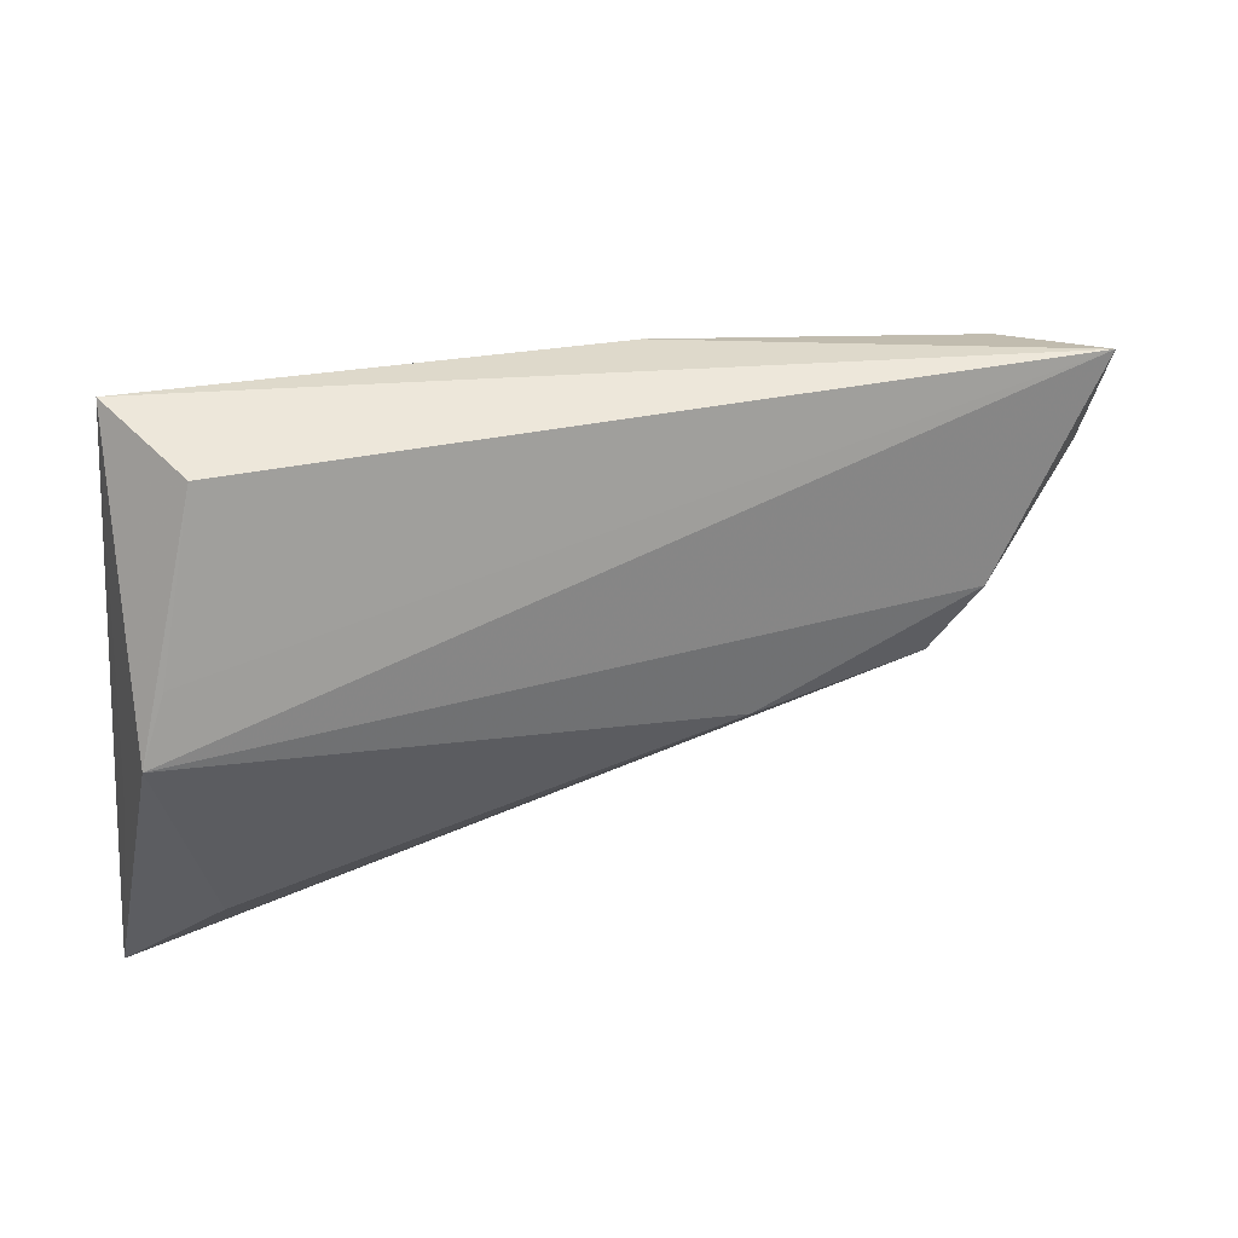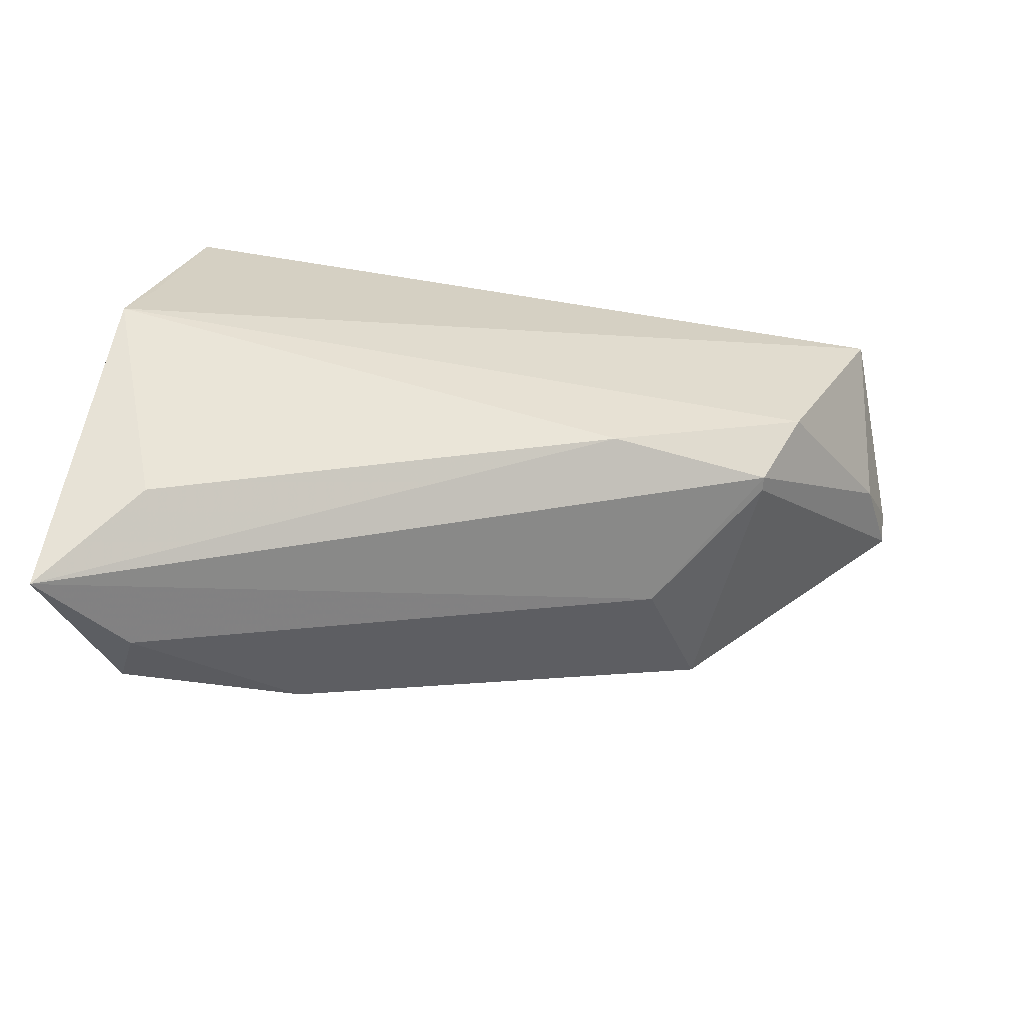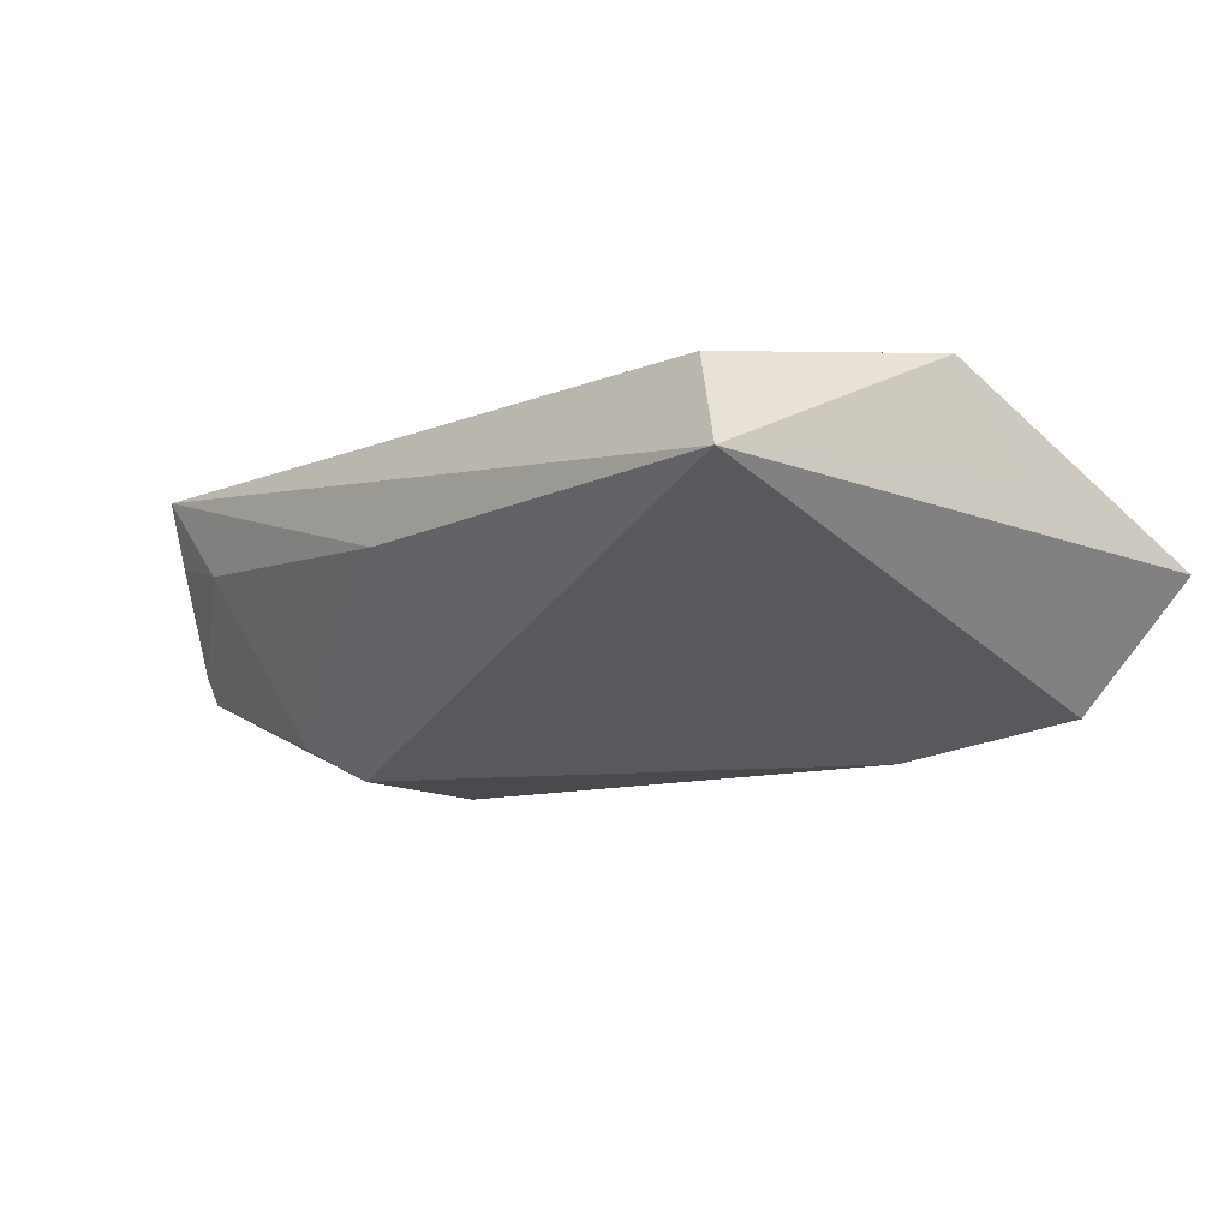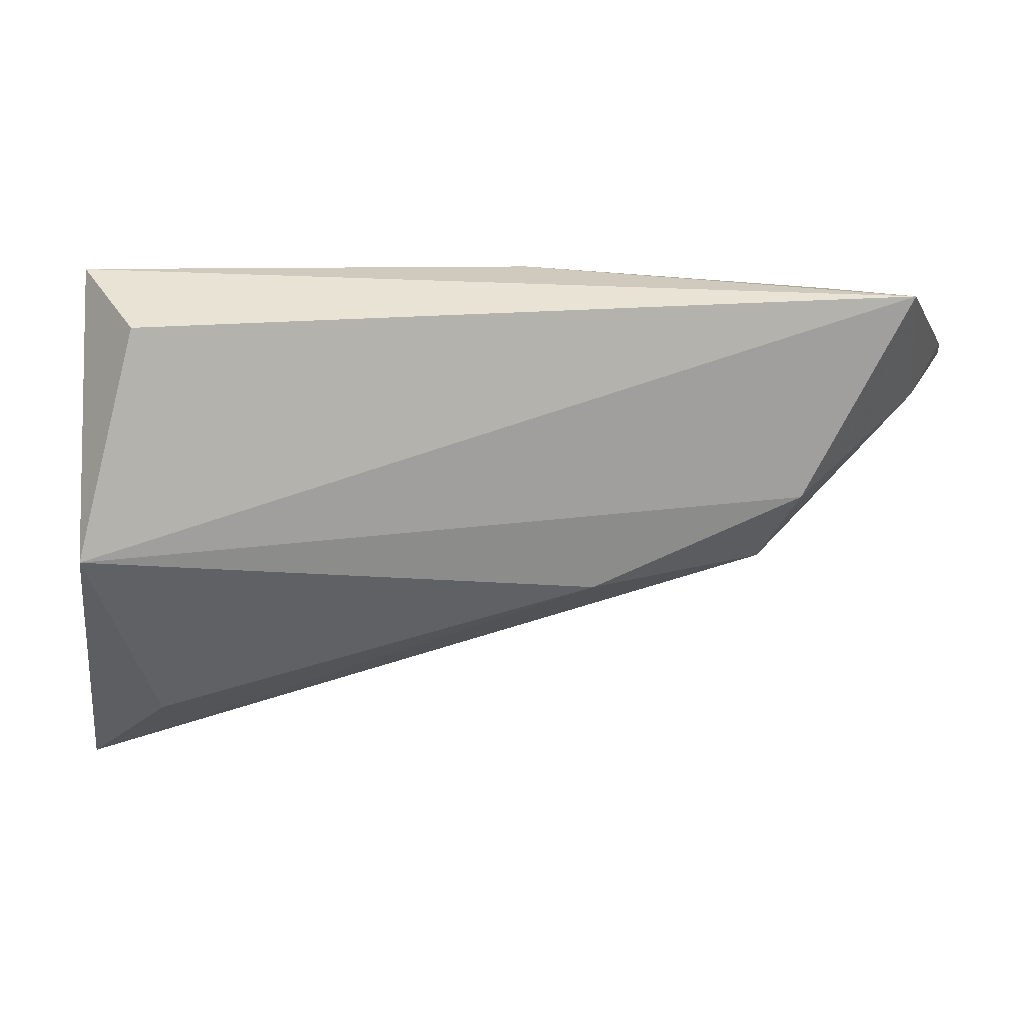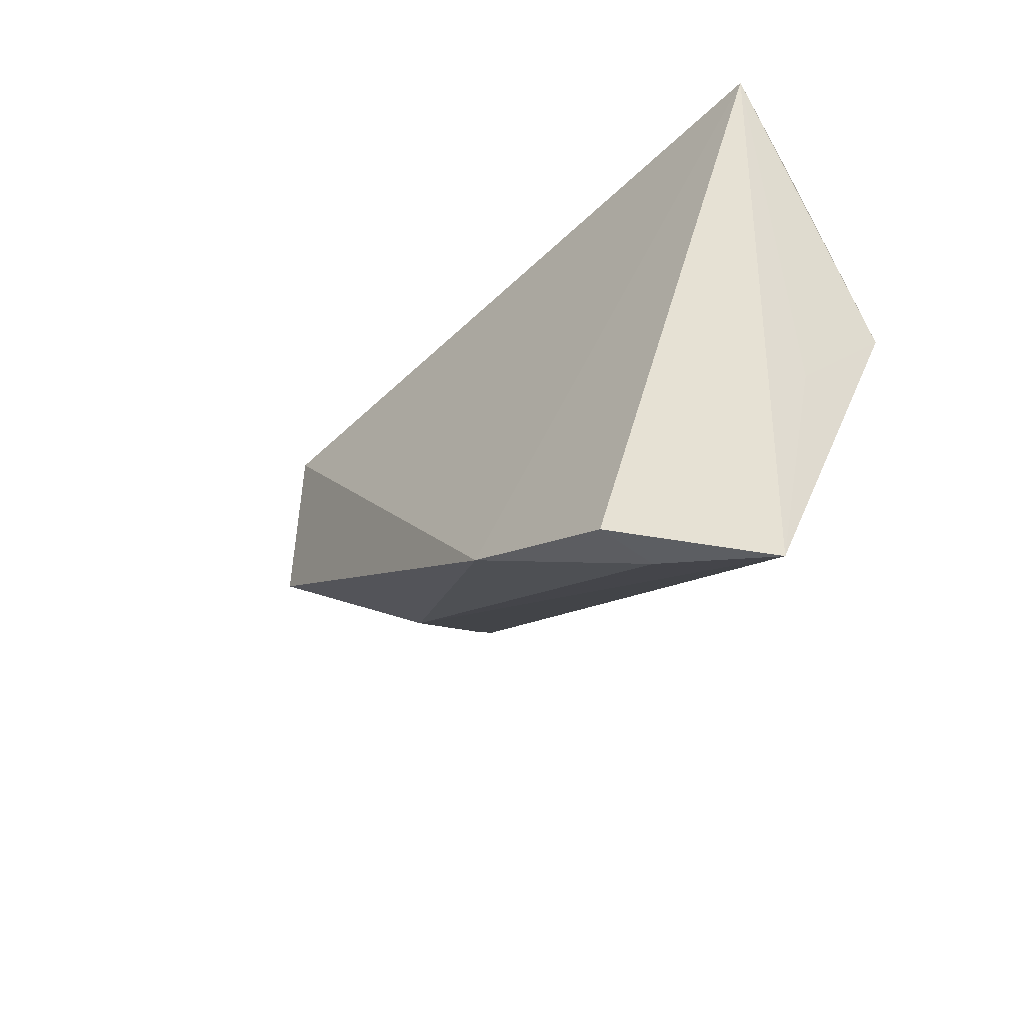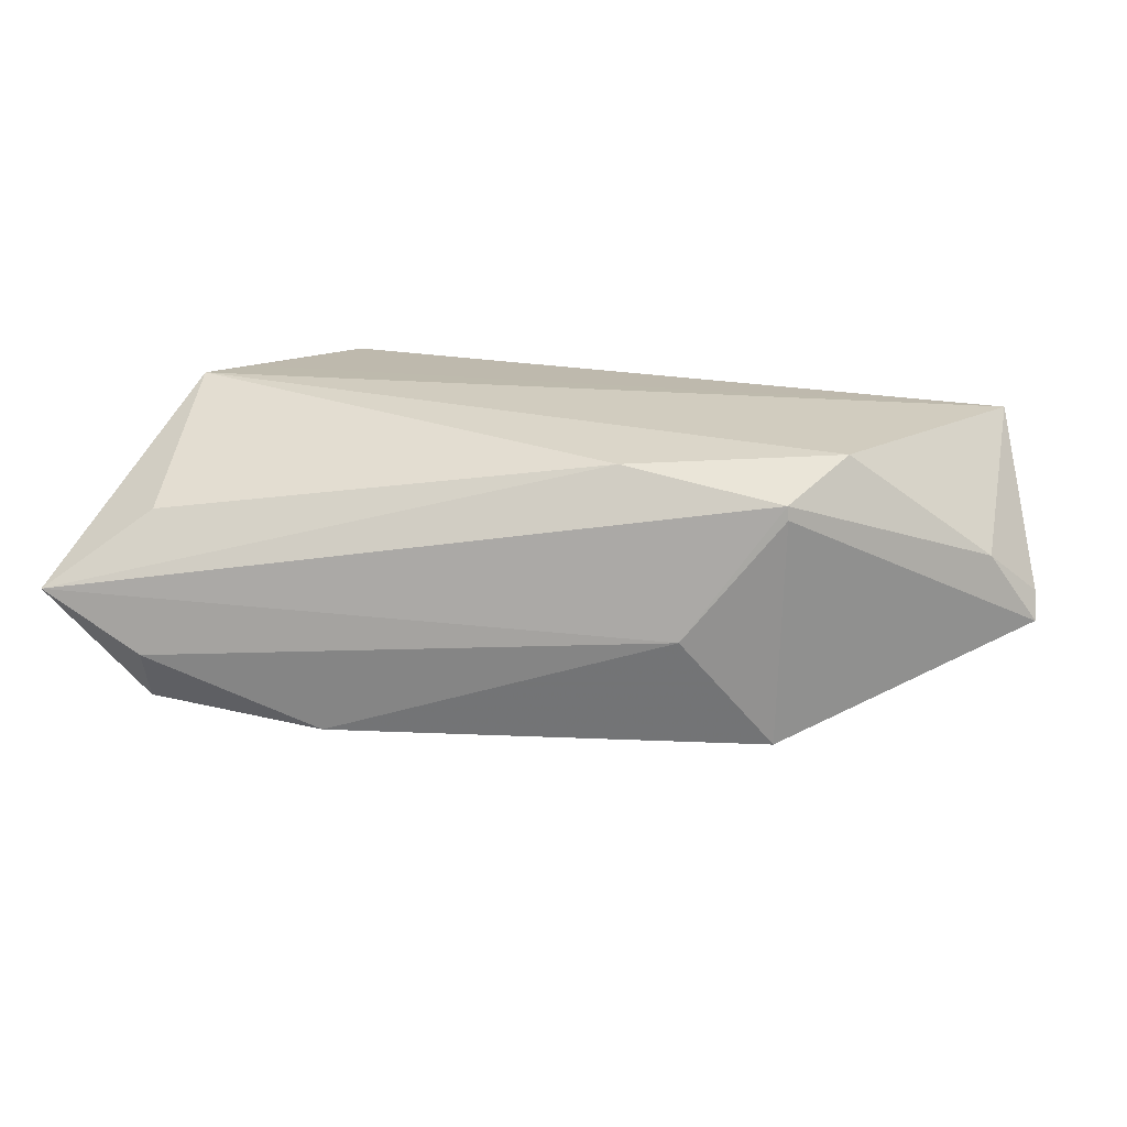
<metadata>
{"format":"obj","ext":"obj","renderer":"f3d","projection":"perspective","resolution":1024,"background":"white","views":[{"elev":28.7,"azim":-17.3,"up":"+Y"},{"elev":-55.2,"azim":-14.2,"up":"+Y"},{"elev":-13.4,"azim":-130.6,"up":"+Z"},{"elev":20.0,"azim":-3.2,"up":"+Y"},{"elev":-29.9,"azim":-120.1,"up":"+Y"},{"elev":25.1,"azim":25.3,"up":"+Z"}]}
</metadata>
<code>
v 0.03713 -0.008547 -0.01963
v 0.008804 0.02694 0.001049
v -0.0387 -0.02948 0.006573
v 0.03715 -0.007652 0.01241
v -0.0463 -0.005607 0.01567
v 0.04156 0.001395 0.01643
v -0.03728 -0.035 -0.01681
v -0.0475 -0.01489 0.003873
v 0.05528 0.02328 0.008266
v -0.04551 0.02694 -0.0005448
v 0.06353 0.01293 -0.006449
v 0.02669 -0.01501 -0.00469
v 0.06271 0.01502 -0.003261
v -0.03692 -0.03712 -0.0101
v 0.05414 0.02622 0.01611
v 0.05788 0.01007 0.002628
v 0.04042 0.01386 -0.01544
v -0.01566 -0.02928 -0.01963
v 0.04577 0.02469 0.005286
v 0.03743 -0.007913 0.01067
v -0.03884 0.02249 0.01135
v -0.04342 0.002297 0.01453
v 0.01638 -0.01043 0.01516
v 0.03429 0.009446 -0.01963
v -0.0491 -0.03978 -0.002206
f 1 24 11
f 11 24 17
f 24 10 17
f 6 15 5
f 24 1 18
f 18 10 24
f 16 15 6
f 6 4 16
f 11 17 19
f 8 10 25
f 25 5 8
f 8 5 10
f 21 15 10
f 10 5 21
f 6 5 23
f 23 4 6
f 25 4 23
f 10 18 7
f 18 14 7
f 25 10 7
f 7 14 25
f 12 18 1
f 12 14 18
f 12 4 25
f 25 14 12
f 9 19 15
f 10 15 2
f 15 19 2
f 2 17 10
f 2 19 17
f 22 5 15
f 15 21 22
f 22 21 5
f 3 5 25
f 25 23 3
f 3 23 5
f 20 12 1
f 4 12 20
f 20 1 11
f 11 16 20
f 20 16 4
f 13 9 15
f 13 16 11
f 15 16 13
f 11 19 13
f 19 9 13

</code>
